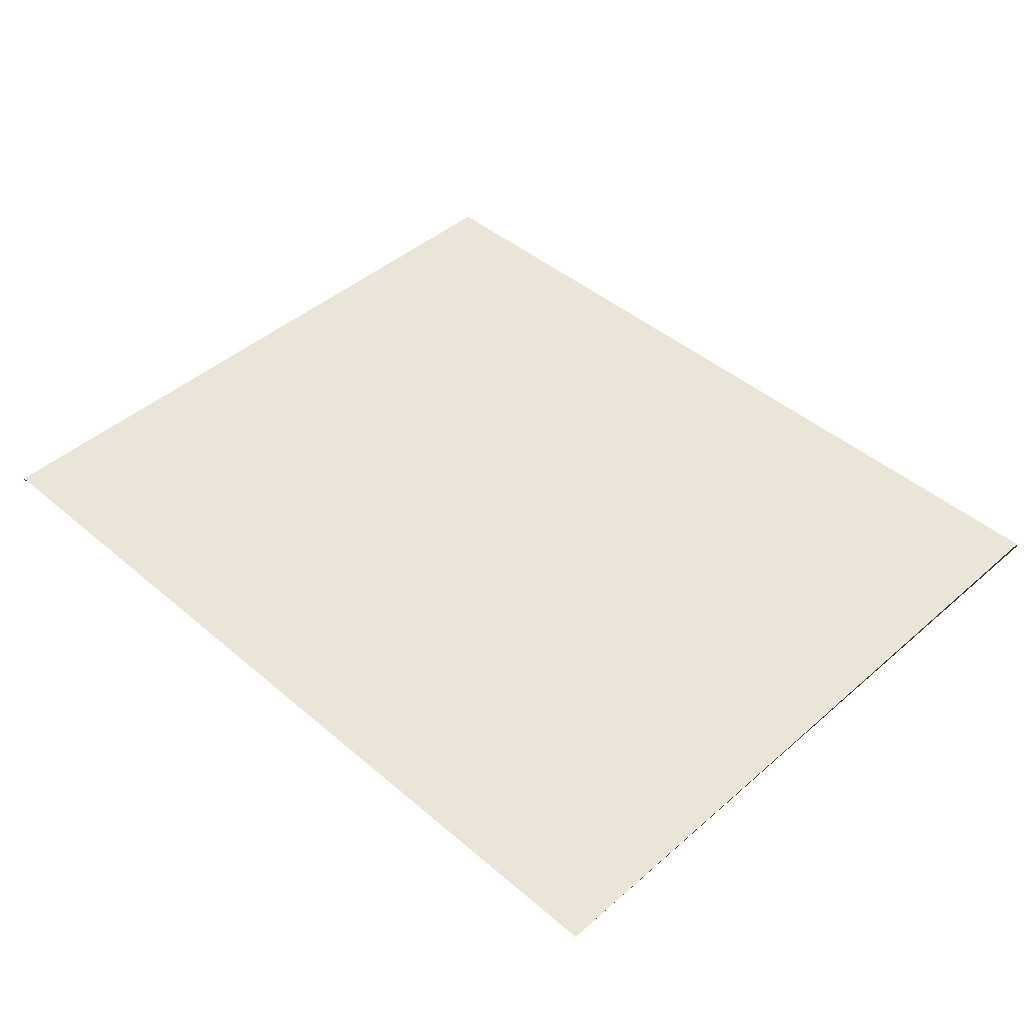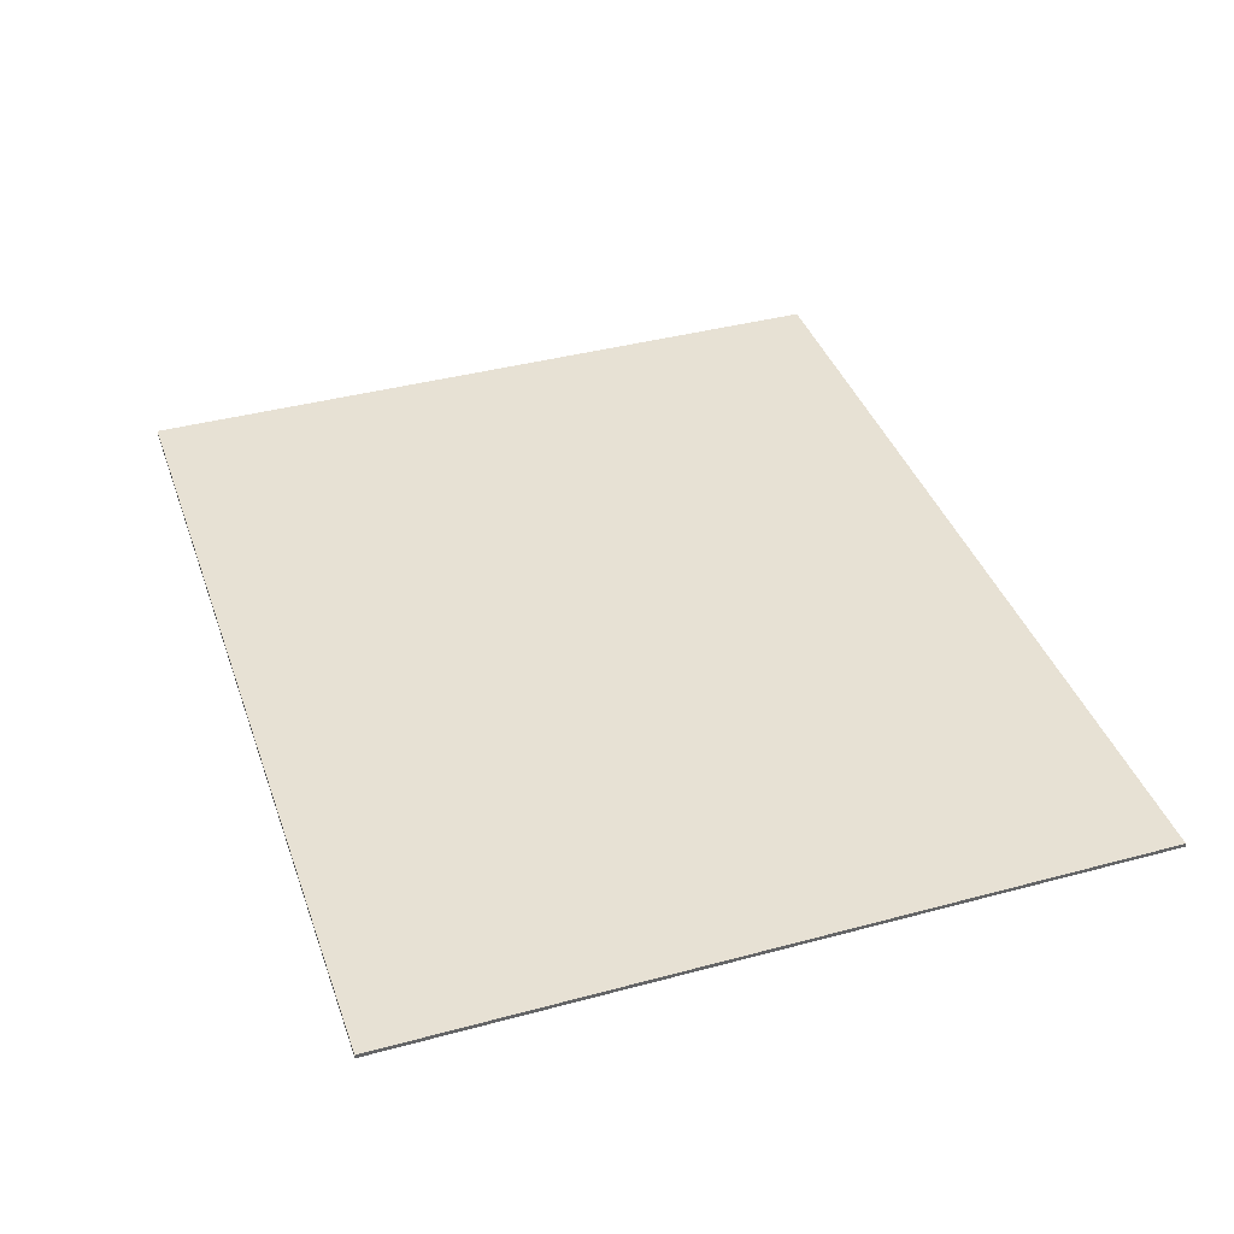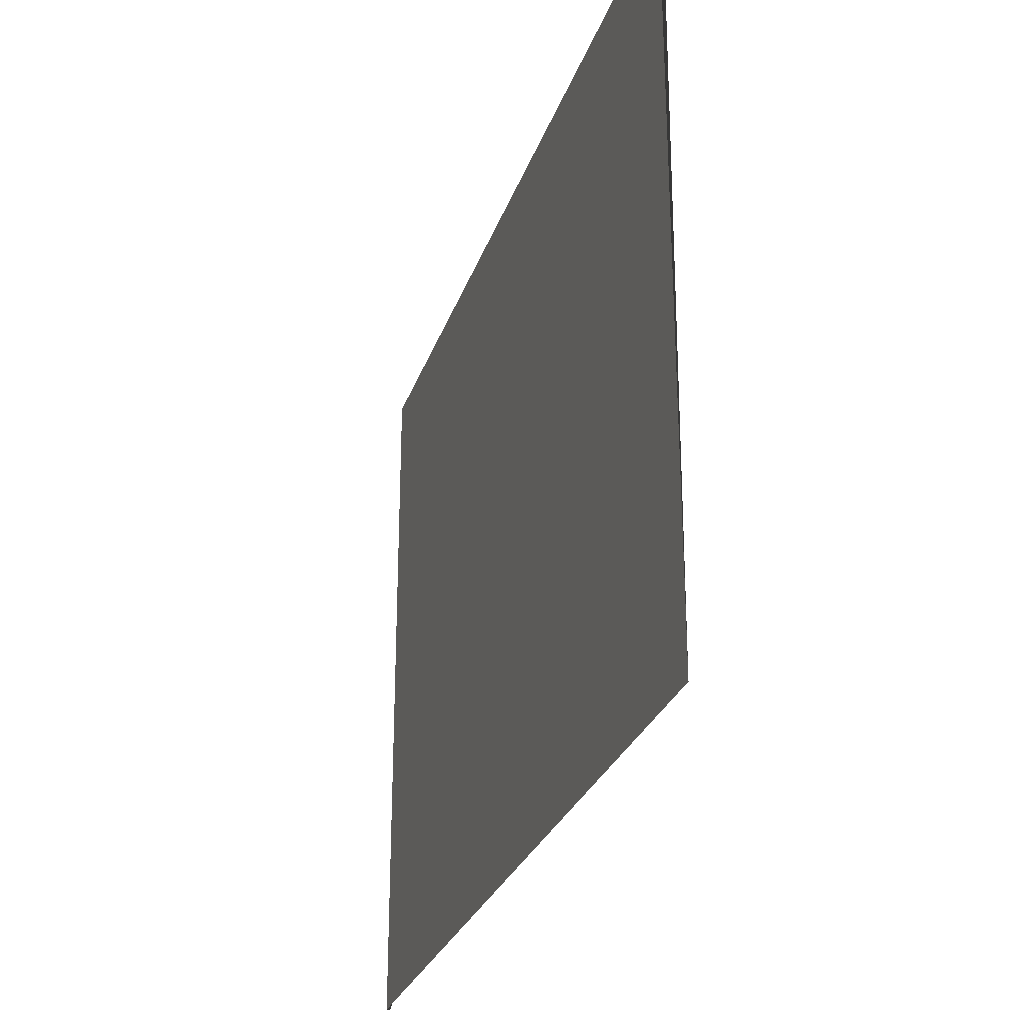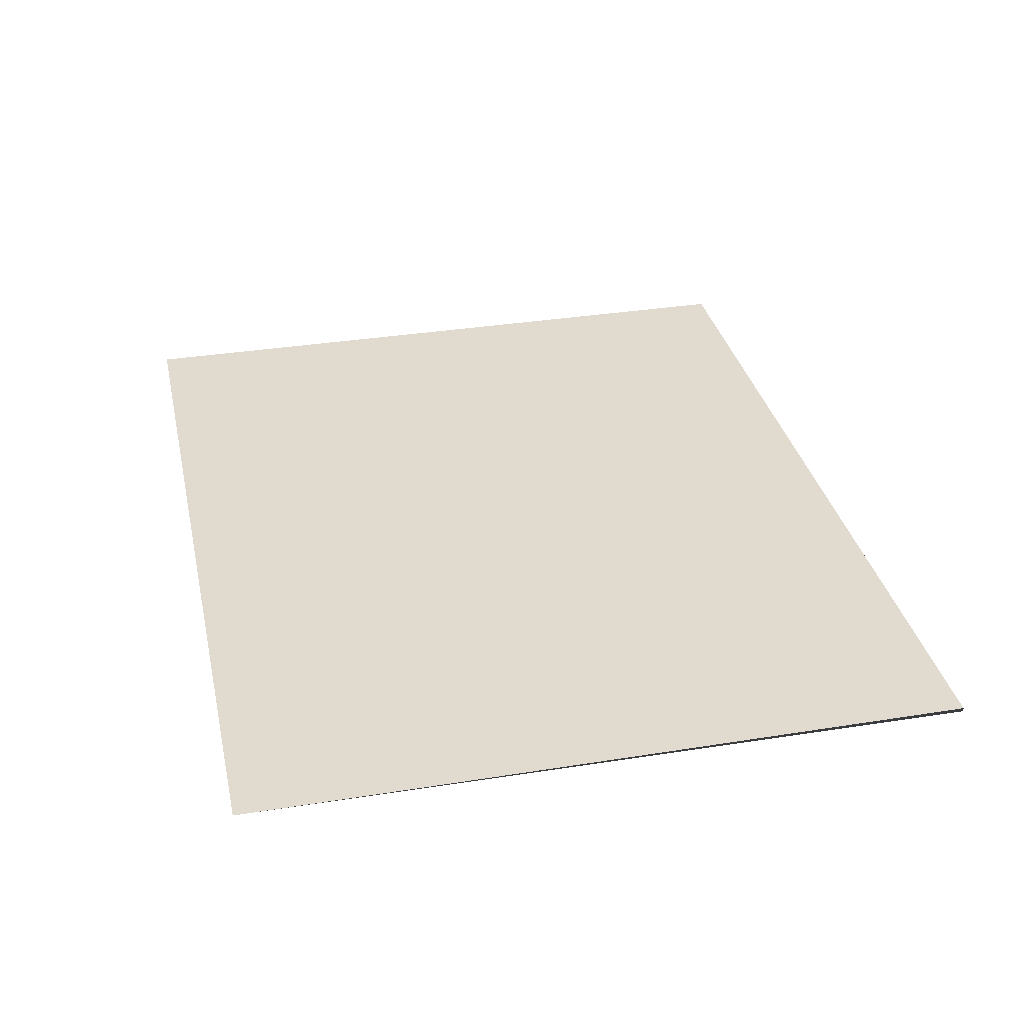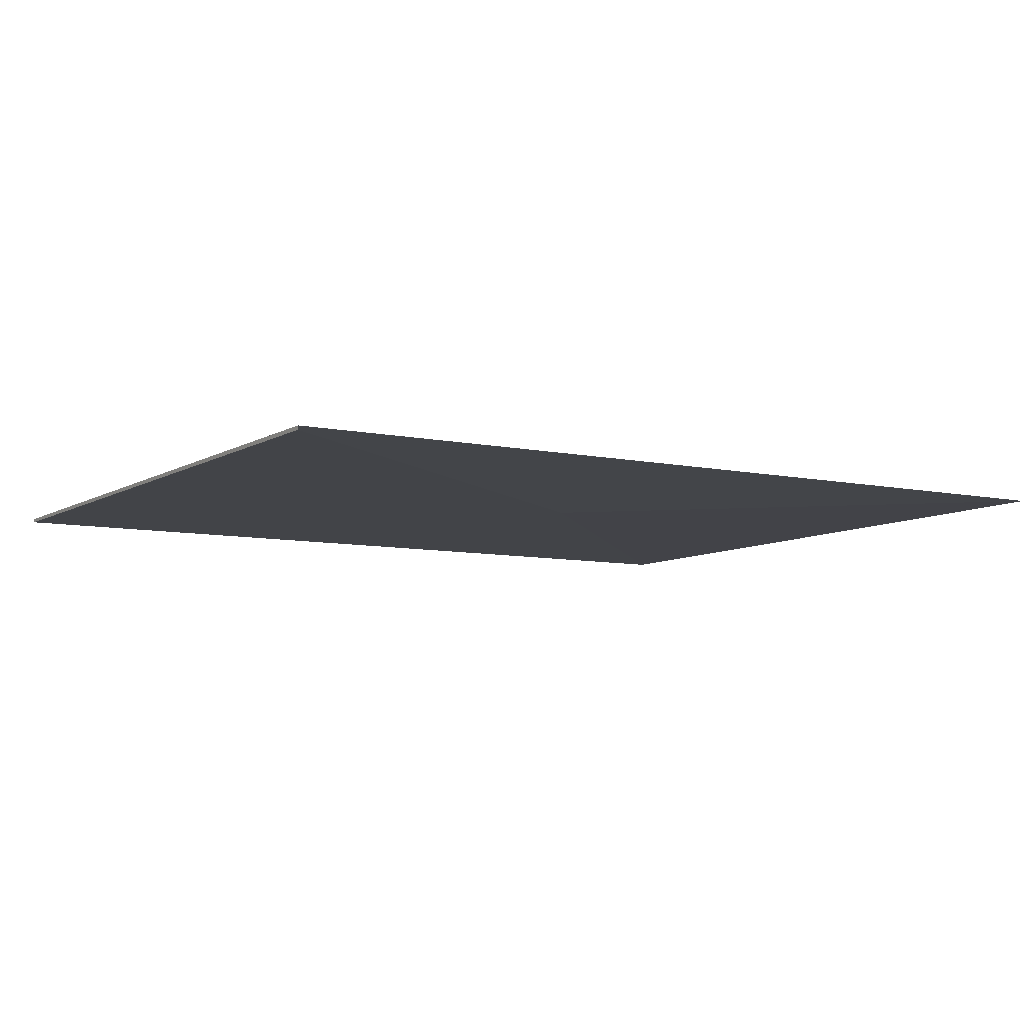
<metadata>
{"format":"obj","ext":"obj","renderer":"f3d","projection":"perspective","resolution":1024,"background":"white","views":[{"elev":44.6,"azim":-135.3,"up":"+Y"},{"elev":39.6,"azim":71.5,"up":"+Y"},{"elev":-27.9,"azim":-106.9,"up":"+Z"},{"elev":33.7,"azim":-102.4,"up":"+Y"},{"elev":-7.8,"azim":148.3,"up":"+Y"}]}
</metadata>
<code>
o Cube
v 227.3 1 -186.1
v 227.3 -1 -186.1
v 227.3 1 186.1
v 227.3 -1 186.1
v -227.3 1 -186.1
v -22.54 -1 -18.46
v -227.3 1 186.1
v -227.3 -1 186.1
f 1 5 7 3
f 4 3 7 8
f 8 7 5 6
f 6 2 4 8
f 2 1 3 4
f 6 5 1 2

</code>
